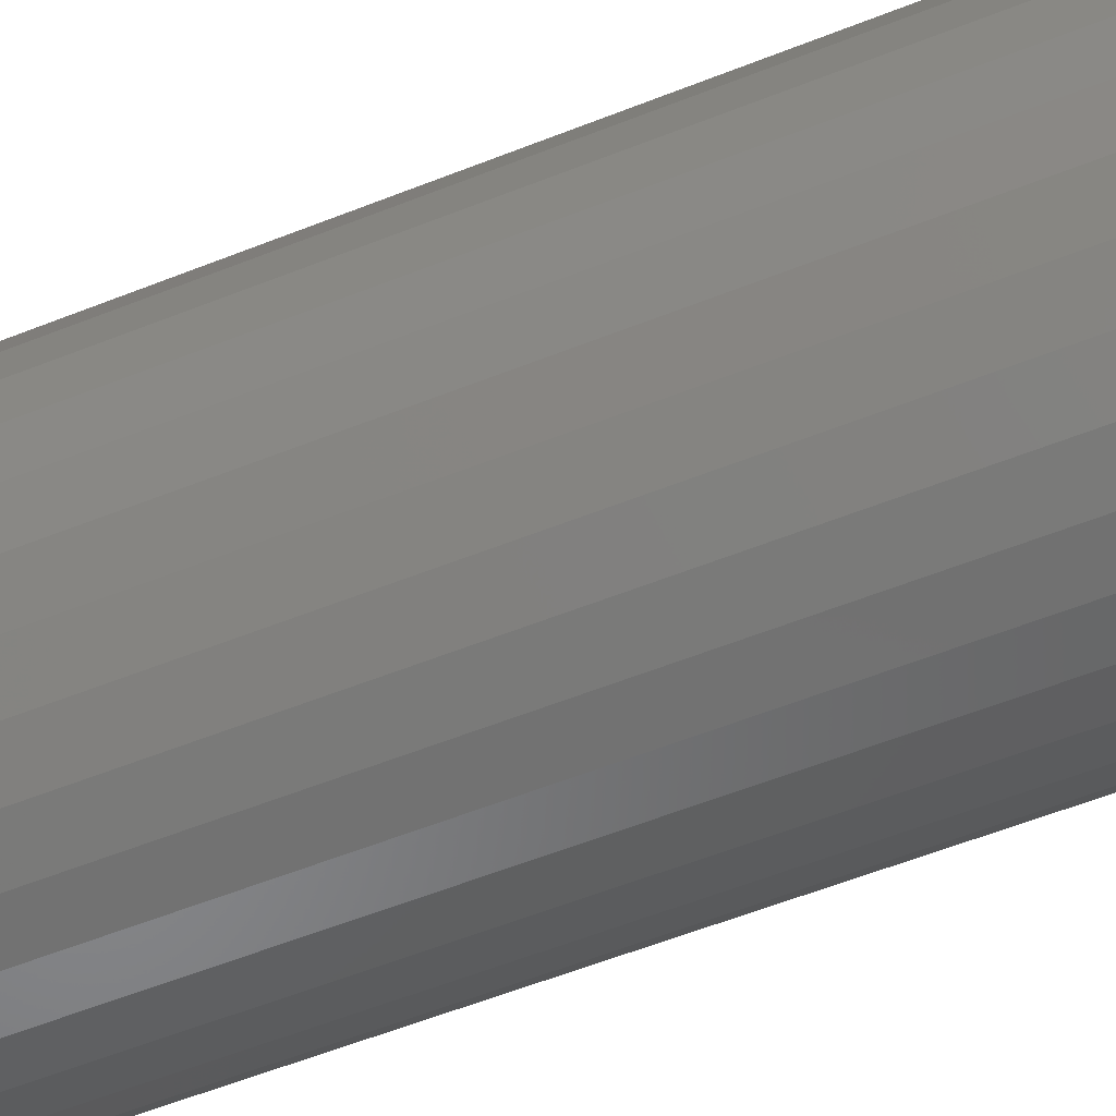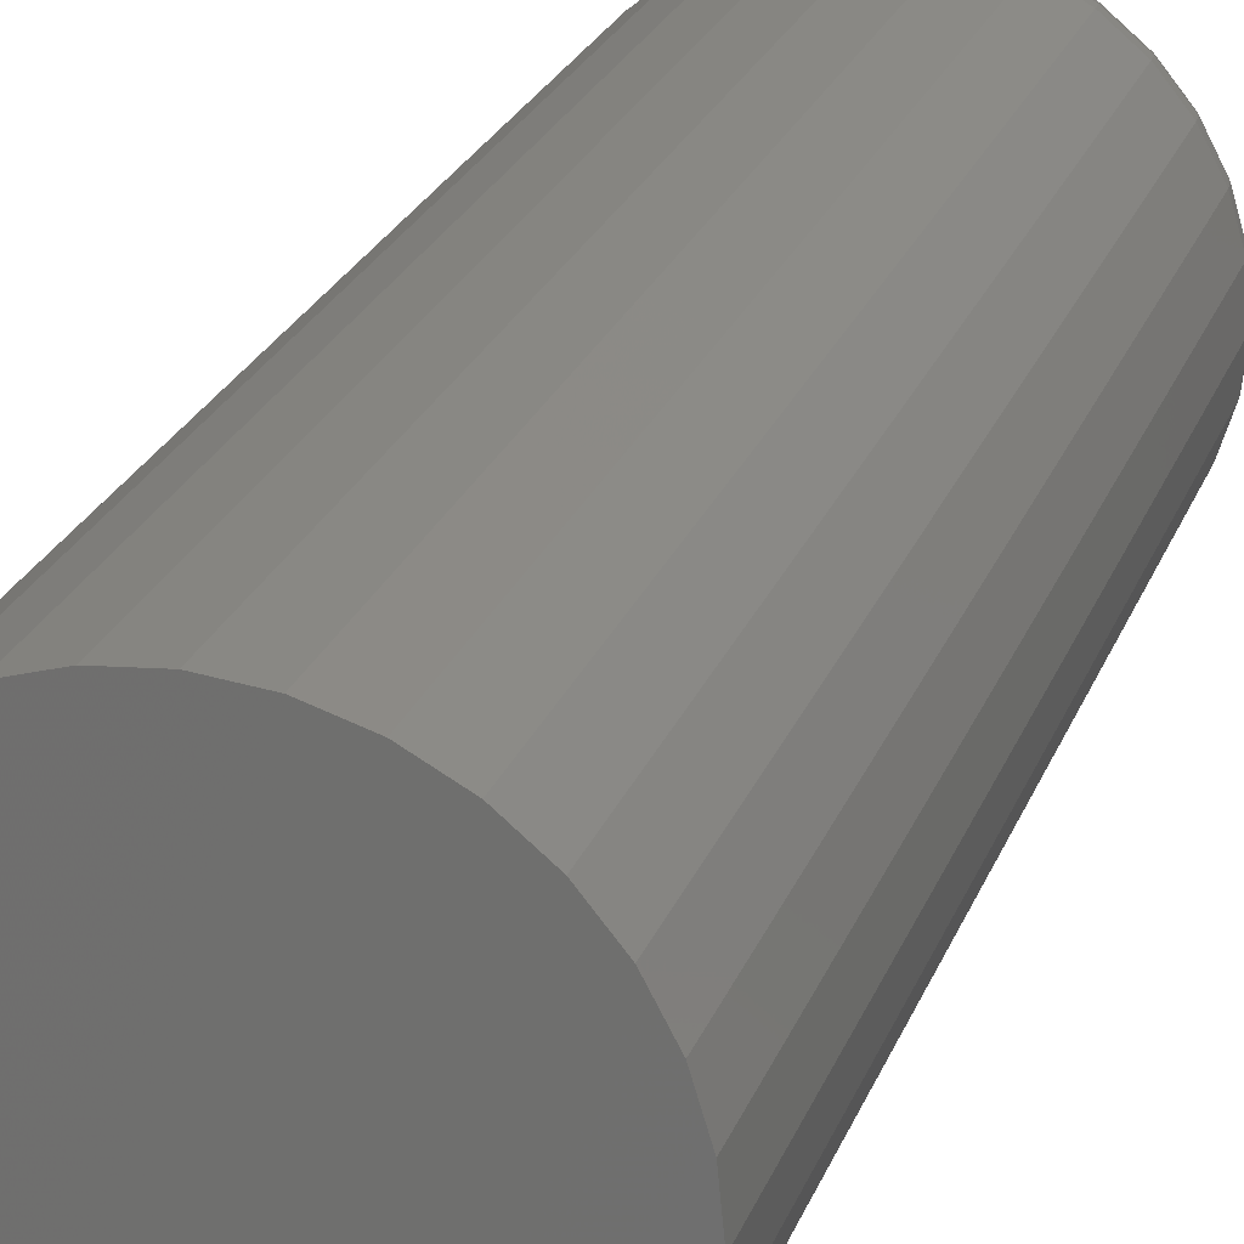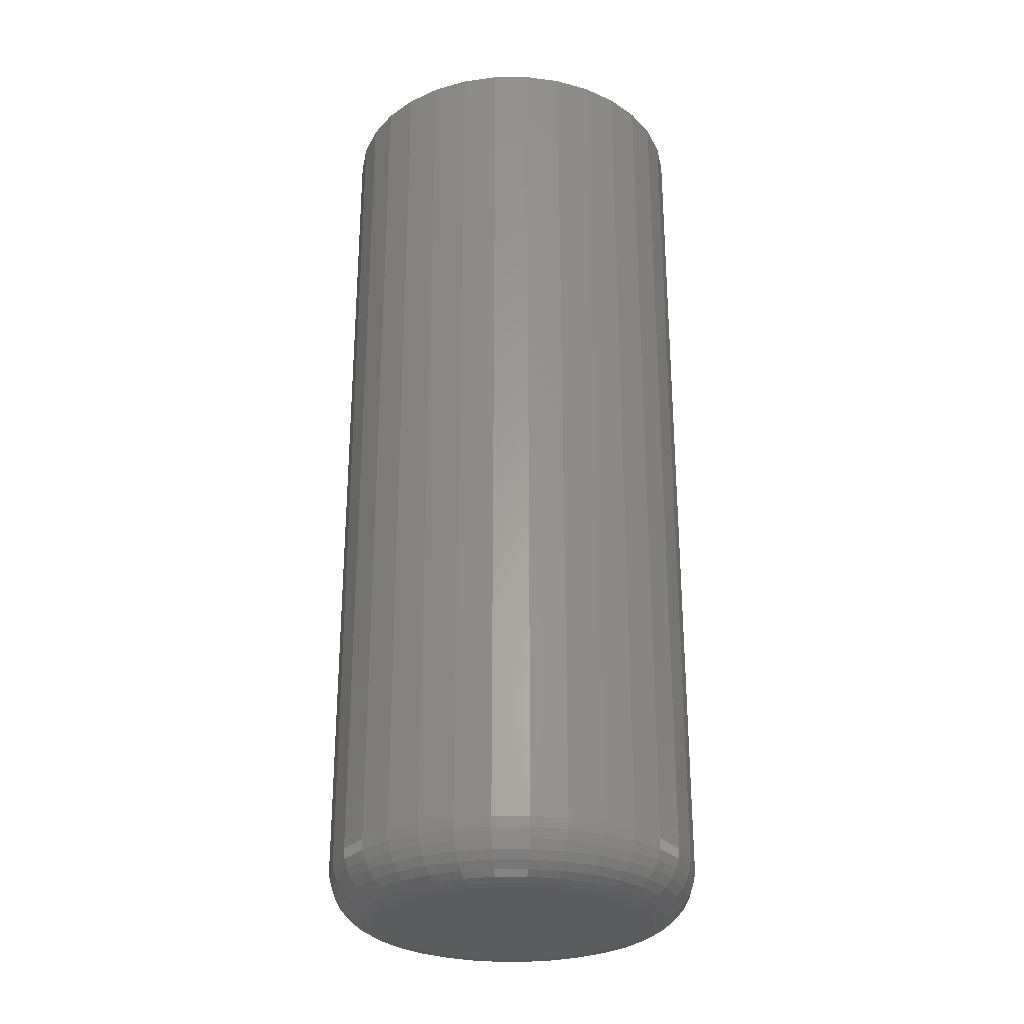
<metadata>
{"format":"stl","ext":"stl","renderer":"f3d","projection":"perspective","resolution":1024,"background":"white","views":[{"elev":-58.4,"azim":112.3,"up":"+Y"},{"elev":24.2,"azim":17.6,"up":"+Y"},{"elev":-28.2,"azim":84.7,"up":"+Z"}]}
</metadata>
<code>
# stl→obj: 320 verts, 636 faces
v 0.1269 -0.08969 0
v 0.1344 -0.08744 0
v 0.1421 -0.08668 0
v 0.1498 -0.08744 0
v 0.1573 -0.08969 0
v 0.1201 -0.09336 0
v 0.1641 -0.09336 0
v 0.1141 -0.09829 0
v 0.1701 -0.09829 0
v 0.1091 -0.1043 0
v 0.1751 -0.1043 0
v 0.1055 -0.1111 0
v 0.1787 -0.1111 0
v 0.1032 -0.1186 0
v 0.181 -0.1186 0
v 0.1787 -0.1415 0
v 0.1055 -0.1415 0
v 0.181 -0.134 0
v 0.1091 -0.1483 0
v 0.1751 -0.1483 0
v 0.1141 -0.1543 0
v 0.1701 -0.1543 0
v 0.1201 -0.1593 0
v 0.1641 -0.1593 0
v 0.1269 -0.1629 0
v 0.1573 -0.1629 0
v 0.1344 -0.1652 0
v 0.1421 -0.166 0
v 0.1498 -0.1652 0
v 0.1032 -0.134 0
v 0.1025 -0.1263 0
v 0.1817 -0.1263 0
v 0.1974 -0.1263 0.01562
v 0.1974 -0.1263 0.2812
v 0.1963 -0.1371 0.01562
v 0.1963 -0.1371 0.2812
v 0.1932 -0.1475 0.01562
v 0.1932 -0.1475 0.2812
v 0.1881 -0.157 0.01562
v 0.1881 -0.157 0.2812
v 0.1812 -0.1654 0.01562
v 0.1812 -0.1654 0.2812
v 0.1728 -0.1723 0.01562
v 0.1728 -0.1723 0.2812
v 0.1633 -0.1774 0.01562
v 0.1633 -0.1774 0.2812
v 0.1529 -0.1805 0.01562
v 0.1529 -0.1805 0.2812
v 0.1421 -0.1816 0.01562
v 0.1421 -0.1816 0.2812
v 0.1313 -0.1805 0.01562
v 0.1313 -0.1805 0.2812
v 0.121 -0.1774 0.01562
v 0.121 -0.1774 0.2812
v 0.1114 -0.1723 0.01562
v 0.1114 -0.1723 0.2812
v 0.103 -0.1654 0.01562
v 0.103 -0.1654 0.2812
v 0.09616 -0.157 0.01562
v 0.09616 -0.157 0.2812
v 0.09105 -0.1475 0.01562
v 0.09105 -0.1475 0.2812
v 0.0879 -0.1371 0.01562
v 0.0879 -0.1371 0.2812
v 0.08684 -0.1263 0.01562
v 0.08684 -0.1263 0.2812
v 0.0879 -0.1155 0.01562
v 0.0879 -0.1155 0.2812
v 0.09105 -0.1052 0.01562
v 0.09105 -0.1052 0.2812
v 0.09616 -0.09561 0.01562
v 0.09616 -0.09561 0.2812
v 0.103 -0.08724 0.01562
v 0.103 -0.08724 0.2812
v 0.1114 -0.08037 0.01562
v 0.1114 -0.08037 0.2812
v 0.121 -0.07526 0.01562
v 0.121 -0.07526 0.2812
v 0.1313 -0.07211 0.01562
v 0.1313 -0.07211 0.2812
v 0.1421 -0.07105 0.01562
v 0.1421 -0.07105 0.2812
v 0.1529 -0.07211 0.01562
v 0.1529 -0.07211 0.2812
v 0.1633 -0.07526 0.01562
v 0.1633 -0.07526 0.2812
v 0.1728 -0.08037 0.01562
v 0.1728 -0.08037 0.2812
v 0.1812 -0.08724 0.01562
v 0.1812 -0.08724 0.2812
v 0.1881 -0.09561 0.01562
v 0.1881 -0.09561 0.2812
v 0.1932 -0.1052 0.01562
v 0.1932 -0.1052 0.2812
v 0.1963 -0.1155 0.01562
v 0.1963 -0.1155 0.2812
v 0.1971 -0.1263 0.01258
v 0.196 -0.137 0.01258
v 0.1962 -0.1263 0.009646
v 0.1951 -0.1369 0.009646
v 0.1947 -0.1263 0.006944
v 0.1937 -0.1366 0.006944
v 0.1928 -0.1263 0.004576
v 0.1918 -0.1362 0.004576
v 0.1904 -0.1263 0.002633
v 0.1895 -0.1357 0.002633
v 0.1877 -0.1263 0.001189
v 0.1868 -0.1352 0.001189
v 0.1848 -0.1263 0.0003002
v 0.184 -0.1346 0.0003002
v 0.0882 -0.137 0.01258
v 0.08714 -0.1263 0.01258
v 0.08907 -0.1369 0.009646
v 0.08803 -0.1263 0.009646
v 0.09049 -0.1366 0.006944
v 0.08948 -0.1263 0.006944
v 0.09239 -0.1362 0.004576
v 0.09142 -0.1263 0.004576
v 0.09471 -0.1357 0.002633
v 0.09379 -0.1263 0.002633
v 0.09736 -0.1352 0.001189
v 0.09649 -0.1263 0.001189
v 0.1002 -0.1346 0.0003002
v 0.09942 -0.1263 0.0003002
v 0.09133 -0.1473 0.01258
v 0.09215 -0.147 0.009646
v 0.09348 -0.1465 0.006944
v 0.09528 -0.1457 0.004576
v 0.09746 -0.1448 0.002633
v 0.09996 -0.1438 0.001189
v 0.1027 -0.1427 0.0003002
v 0.09641 -0.1569 0.01258
v 0.09714 -0.1564 0.009646
v 0.09835 -0.1556 0.006944
v 0.09996 -0.1545 0.004576
v 0.1019 -0.1532 0.002633
v 0.1042 -0.1517 0.001189
v 0.1066 -0.15 0.0003002
v 0.1032 -0.1652 0.01258
v 0.1039 -0.1646 0.009646
v 0.1049 -0.1635 0.006944
v 0.1063 -0.1622 0.004576
v 0.1079 -0.1605 0.002633
v 0.1098 -0.1586 0.001189
v 0.1119 -0.1565 0.0003002
v 0.1116 -0.172 0.01258
v 0.1121 -0.1713 0.009646
v 0.1129 -0.1701 0.006944
v 0.1139 -0.1685 0.004576
v 0.1153 -0.1665 0.002633
v 0.1168 -0.1642 0.001189
v 0.1184 -0.1618 0.0003002
v 0.1211 -0.1771 0.01258
v 0.1214 -0.1763 0.009646
v 0.122 -0.1749 0.006944
v 0.1227 -0.1731 0.004576
v 0.1236 -0.171 0.002633
v 0.1246 -0.1685 0.001189
v 0.1258 -0.1658 0.0003002
v 0.1314 -0.1802 0.01258
v 0.1316 -0.1794 0.009646
v 0.1318 -0.1779 0.006944
v 0.1322 -0.176 0.004576
v 0.1327 -0.1737 0.002633
v 0.1332 -0.1711 0.001189
v 0.1338 -0.1682 0.0003002
v 0.1421 -0.1813 0.01258
v 0.1421 -0.1804 0.009646
v 0.1421 -0.1789 0.006944
v 0.1421 -0.177 0.004576
v 0.1421 -0.1746 0.002633
v 0.1421 -0.1719 0.001189
v 0.1421 -0.169 0.0003002
v 0.1528 -0.1802 0.01258
v 0.1527 -0.1794 0.009646
v 0.1524 -0.1779 0.006944
v 0.152 -0.176 0.004576
v 0.1515 -0.1737 0.002633
v 0.151 -0.1711 0.001189
v 0.1504 -0.1682 0.0003002
v 0.1631 -0.1771 0.01258
v 0.1628 -0.1763 0.009646
v 0.1622 -0.1749 0.006944
v 0.1615 -0.1731 0.004576
v 0.1606 -0.171 0.002633
v 0.1596 -0.1685 0.001189
v 0.1584 -0.1658 0.0003002
v 0.1726 -0.172 0.01258
v 0.1721 -0.1713 0.009646
v 0.1713 -0.1701 0.006944
v 0.1703 -0.1685 0.004576
v 0.1689 -0.1665 0.002633
v 0.1674 -0.1642 0.001189
v 0.1658 -0.1618 0.0003002
v 0.181 -0.1652 0.01258
v 0.1803 -0.1646 0.009646
v 0.1793 -0.1635 0.006944
v 0.1779 -0.1622 0.004576
v 0.1763 -0.1605 0.002633
v 0.1744 -0.1586 0.001189
v 0.1723 -0.1565 0.0003002
v 0.1878 -0.1569 0.01258
v 0.1871 -0.1564 0.009646
v 0.1859 -0.1556 0.006944
v 0.1842 -0.1545 0.004576
v 0.1823 -0.1532 0.002633
v 0.18 -0.1517 0.001189
v 0.1776 -0.15 0.0003002
v 0.1929 -0.1473 0.01258
v 0.1921 -0.147 0.009646
v 0.1907 -0.1465 0.006944
v 0.1889 -0.1457 0.004576
v 0.1867 -0.1448 0.002633
v 0.1843 -0.1438 0.001189
v 0.1815 -0.1427 0.0003002
v 0.0882 -0.1156 0.01258
v 0.08907 -0.1158 0.009646
v 0.09049 -0.116 0.006944
v 0.09239 -0.1164 0.004576
v 0.09471 -0.1169 0.002633
v 0.09736 -0.1174 0.001189
v 0.1002 -0.118 0.0003002
v 0.196 -0.1156 0.01258
v 0.1951 -0.1158 0.009646
v 0.1937 -0.116 0.006944
v 0.1918 -0.1164 0.004576
v 0.1895 -0.1169 0.002633
v 0.1868 -0.1174 0.001189
v 0.184 -0.118 0.0003002
v 0.1929 -0.1053 0.01258
v 0.1921 -0.1056 0.009646
v 0.1907 -0.1062 0.006944
v 0.1889 -0.1069 0.004576
v 0.1867 -0.1078 0.002633
v 0.1843 -0.1089 0.001189
v 0.1815 -0.11 0.0003002
v 0.1878 -0.09578 0.01258
v 0.1871 -0.09627 0.009646
v 0.1859 -0.09708 0.006944
v 0.1842 -0.09816 0.004576
v 0.1823 -0.09947 0.002633
v 0.18 -0.101 0.001189
v 0.1776 -0.1026 0.0003002
v 0.181 -0.08745 0.01258
v 0.1803 -0.08808 0.009646
v 0.1793 -0.0891 0.006944
v 0.1779 -0.09047 0.004576
v 0.1763 -0.09215 0.002633
v 0.1744 -0.09406 0.001189
v 0.1723 -0.09613 0.0003002
v 0.1726 -0.08062 0.01258
v 0.1721 -0.08136 0.009646
v 0.1713 -0.08256 0.006944
v 0.1703 -0.08417 0.004576
v 0.1689 -0.08614 0.002633
v 0.1674 -0.08839 0.001189
v 0.1658 -0.09082 0.0003002
v 0.1631 -0.07554 0.01258
v 0.1628 -0.07636 0.009646
v 0.1622 -0.07769 0.006944
v 0.1615 -0.07949 0.004576
v 0.1606 -0.08167 0.002633
v 0.1596 -0.08417 0.001189
v 0.1584 -0.08688 0.0003002
v 0.1528 -0.07241 0.01258
v 0.1527 -0.07328 0.009646
v 0.1524 -0.0747 0.006944
v 0.152 -0.0766 0.004576
v 0.1515 -0.07893 0.002633
v 0.151 -0.08157 0.001189
v 0.1504 -0.08445 0.0003002
v 0.1421 -0.07135 0.01258
v 0.1421 -0.07224 0.009646
v 0.1421 -0.07369 0.006944
v 0.1421 -0.07563 0.004576
v 0.1421 -0.078 0.002633
v 0.1421 -0.0807 0.001189
v 0.1421 -0.08363 0.0003002
v 0.1314 -0.07241 0.01258
v 0.1316 -0.07328 0.009646
v 0.1318 -0.0747 0.006944
v 0.1322 -0.0766 0.004576
v 0.1327 -0.07893 0.002633
v 0.1332 -0.08157 0.001189
v 0.1338 -0.08445 0.0003002
v 0.1211 -0.07554 0.01258
v 0.1214 -0.07636 0.009646
v 0.122 -0.07769 0.006944
v 0.1227 -0.07949 0.004576
v 0.1236 -0.08167 0.002633
v 0.1246 -0.08417 0.001189
v 0.1258 -0.08688 0.0003002
v 0.1116 -0.08062 0.01258
v 0.1121 -0.08136 0.009646
v 0.1129 -0.08256 0.006944
v 0.1139 -0.08417 0.004576
v 0.1153 -0.08614 0.002633
v 0.1168 -0.08839 0.001189
v 0.1184 -0.09082 0.0003002
v 0.1032 -0.08745 0.01258
v 0.1039 -0.08808 0.009646
v 0.1049 -0.0891 0.006944
v 0.1063 -0.09047 0.004576
v 0.1079 -0.09215 0.002633
v 0.1098 -0.09406 0.001189
v 0.1119 -0.09613 0.0003002
v 0.09641 -0.09578 0.01258
v 0.09714 -0.09627 0.009646
v 0.09835 -0.09708 0.006944
v 0.09996 -0.09816 0.004576
v 0.1019 -0.09947 0.002633
v 0.1042 -0.101 0.001189
v 0.1066 -0.1026 0.0003002
v 0.09133 -0.1053 0.01258
v 0.09215 -0.1056 0.009646
v 0.09348 -0.1062 0.006944
v 0.09528 -0.1069 0.004576
v 0.09746 -0.1078 0.002633
v 0.09996 -0.1089 0.001189
v 0.1027 -0.11 0.0003002
f 1 2 3
f 1 3 4
f 5 1 4
f 6 1 5
f 7 6 5
f 8 6 7
f 9 8 7
f 10 8 9
f 11 10 9
f 12 10 11
f 13 12 11
f 14 12 13
f 15 14 13
f 16 17 18
f 19 17 16
f 20 19 16
f 21 19 20
f 22 21 20
f 23 21 22
f 24 23 22
f 25 23 24
f 26 25 24
f 27 25 26
f 28 27 26
f 29 28 26
f 17 30 18
f 18 30 31
f 18 31 32
f 32 31 14
f 32 14 15
f 33 34 35
f 35 34 36
f 35 36 37
f 37 36 38
f 37 38 39
f 39 38 40
f 39 40 41
f 41 40 42
f 41 42 43
f 43 42 44
f 43 44 45
f 45 44 46
f 45 46 47
f 47 46 48
f 47 48 49
f 49 48 50
f 49 50 51
f 51 50 52
f 51 52 53
f 53 52 54
f 53 54 55
f 55 54 56
f 55 56 57
f 57 56 58
f 57 58 59
f 59 58 60
f 59 60 61
f 61 60 62
f 61 62 63
f 63 62 64
f 63 64 65
f 65 64 66
f 65 66 67
f 67 66 68
f 67 68 69
f 69 68 70
f 69 70 71
f 71 70 72
f 71 72 73
f 73 72 74
f 73 74 75
f 75 74 76
f 75 76 77
f 77 76 78
f 77 78 79
f 79 78 80
f 79 80 81
f 81 80 82
f 81 82 83
f 83 82 84
f 83 84 85
f 85 84 86
f 85 86 87
f 87 86 88
f 87 88 89
f 89 88 90
f 89 90 91
f 91 90 92
f 91 92 93
f 93 92 94
f 93 94 95
f 95 94 96
f 95 96 33
f 33 96 34
f 33 35 97
f 97 35 98
f 97 98 99
f 99 98 100
f 99 100 101
f 101 100 102
f 101 102 103
f 103 102 104
f 103 104 105
f 105 104 106
f 105 106 107
f 107 106 108
f 107 108 109
f 109 108 110
f 109 110 32
f 32 110 18
f 63 65 111
f 111 65 112
f 111 112 113
f 113 112 114
f 113 114 115
f 115 114 116
f 115 116 117
f 117 116 118
f 117 118 119
f 119 118 120
f 119 120 121
f 121 120 122
f 121 122 123
f 123 122 124
f 123 124 30
f 30 124 31
f 61 63 125
f 125 63 111
f 125 111 126
f 126 111 113
f 126 113 127
f 127 113 115
f 127 115 128
f 128 115 117
f 128 117 129
f 129 117 119
f 129 119 130
f 130 119 121
f 130 121 131
f 131 121 123
f 131 123 17
f 17 123 30
f 59 61 132
f 132 61 125
f 132 125 133
f 133 125 126
f 133 126 134
f 134 126 127
f 134 127 135
f 135 127 128
f 135 128 136
f 136 128 129
f 136 129 137
f 137 129 130
f 137 130 138
f 138 130 131
f 138 131 19
f 19 131 17
f 57 59 139
f 139 59 132
f 139 132 140
f 140 132 133
f 140 133 141
f 141 133 134
f 141 134 142
f 142 134 135
f 142 135 143
f 143 135 136
f 143 136 144
f 144 136 137
f 144 137 145
f 145 137 138
f 145 138 21
f 21 138 19
f 55 57 146
f 146 57 139
f 146 139 147
f 147 139 140
f 147 140 148
f 148 140 141
f 148 141 149
f 149 141 142
f 149 142 150
f 150 142 143
f 150 143 151
f 151 143 144
f 151 144 152
f 152 144 145
f 152 145 23
f 23 145 21
f 53 55 153
f 153 55 146
f 153 146 154
f 154 146 147
f 154 147 155
f 155 147 148
f 155 148 156
f 156 148 149
f 156 149 157
f 157 149 150
f 157 150 158
f 158 150 151
f 158 151 159
f 159 151 152
f 159 152 25
f 25 152 23
f 51 53 160
f 160 53 153
f 160 153 161
f 161 153 154
f 161 154 162
f 162 154 155
f 162 155 163
f 163 155 156
f 163 156 164
f 164 156 157
f 164 157 165
f 165 157 158
f 165 158 166
f 166 158 159
f 166 159 27
f 27 159 25
f 49 51 167
f 167 51 160
f 167 160 168
f 168 160 161
f 168 161 169
f 169 161 162
f 169 162 170
f 170 162 163
f 170 163 171
f 171 163 164
f 171 164 172
f 172 164 165
f 172 165 173
f 173 165 166
f 173 166 28
f 28 166 27
f 47 49 174
f 174 49 167
f 174 167 175
f 175 167 168
f 175 168 176
f 176 168 169
f 176 169 177
f 177 169 170
f 177 170 178
f 178 170 171
f 178 171 179
f 179 171 172
f 179 172 180
f 180 172 173
f 180 173 29
f 29 173 28
f 45 47 181
f 181 47 174
f 181 174 182
f 182 174 175
f 182 175 183
f 183 175 176
f 183 176 184
f 184 176 177
f 184 177 185
f 185 177 178
f 185 178 186
f 186 178 179
f 186 179 187
f 187 179 180
f 187 180 26
f 26 180 29
f 43 45 188
f 188 45 181
f 188 181 189
f 189 181 182
f 189 182 190
f 190 182 183
f 190 183 191
f 191 183 184
f 191 184 192
f 192 184 185
f 192 185 193
f 193 185 186
f 193 186 194
f 194 186 187
f 194 187 24
f 24 187 26
f 41 43 195
f 195 43 188
f 195 188 196
f 196 188 189
f 196 189 197
f 197 189 190
f 197 190 198
f 198 190 191
f 198 191 199
f 199 191 192
f 199 192 200
f 200 192 193
f 200 193 201
f 201 193 194
f 201 194 22
f 22 194 24
f 39 41 202
f 202 41 195
f 202 195 203
f 203 195 196
f 203 196 204
f 204 196 197
f 204 197 205
f 205 197 198
f 205 198 206
f 206 198 199
f 206 199 207
f 207 199 200
f 207 200 208
f 208 200 201
f 208 201 20
f 20 201 22
f 37 39 209
f 209 39 202
f 209 202 210
f 210 202 203
f 210 203 211
f 211 203 204
f 211 204 212
f 212 204 205
f 212 205 213
f 213 205 206
f 213 206 214
f 214 206 207
f 214 207 215
f 215 207 208
f 215 208 16
f 16 208 20
f 35 37 98
f 98 37 209
f 98 209 100
f 100 209 210
f 100 210 102
f 102 210 211
f 102 211 104
f 104 211 212
f 104 212 106
f 106 212 213
f 106 213 108
f 108 213 214
f 108 214 110
f 110 214 215
f 110 215 18
f 18 215 16
f 65 67 112
f 112 67 216
f 112 216 114
f 114 216 217
f 114 217 116
f 116 217 218
f 116 218 118
f 118 218 219
f 118 219 120
f 120 219 220
f 120 220 122
f 122 220 221
f 122 221 124
f 124 221 222
f 124 222 31
f 31 222 14
f 95 33 223
f 223 33 97
f 223 97 224
f 224 97 99
f 224 99 225
f 225 99 101
f 225 101 226
f 226 101 103
f 226 103 227
f 227 103 105
f 227 105 228
f 228 105 107
f 228 107 229
f 229 107 109
f 229 109 15
f 15 109 32
f 93 95 230
f 230 95 223
f 230 223 231
f 231 223 224
f 231 224 232
f 232 224 225
f 232 225 233
f 233 225 226
f 233 226 234
f 234 226 227
f 234 227 235
f 235 227 228
f 235 228 236
f 236 228 229
f 236 229 13
f 13 229 15
f 91 93 237
f 237 93 230
f 237 230 238
f 238 230 231
f 238 231 239
f 239 231 232
f 239 232 240
f 240 232 233
f 240 233 241
f 241 233 234
f 241 234 242
f 242 234 235
f 242 235 243
f 243 235 236
f 243 236 11
f 11 236 13
f 89 91 244
f 244 91 237
f 244 237 245
f 245 237 238
f 245 238 246
f 246 238 239
f 246 239 247
f 247 239 240
f 247 240 248
f 248 240 241
f 248 241 249
f 249 241 242
f 249 242 250
f 250 242 243
f 250 243 9
f 9 243 11
f 87 89 251
f 251 89 244
f 251 244 252
f 252 244 245
f 252 245 253
f 253 245 246
f 253 246 254
f 254 246 247
f 254 247 255
f 255 247 248
f 255 248 256
f 256 248 249
f 256 249 257
f 257 249 250
f 257 250 7
f 7 250 9
f 85 87 258
f 258 87 251
f 258 251 259
f 259 251 252
f 259 252 260
f 260 252 253
f 260 253 261
f 261 253 254
f 261 254 262
f 262 254 255
f 262 255 263
f 263 255 256
f 263 256 264
f 264 256 257
f 264 257 5
f 5 257 7
f 83 85 265
f 265 85 258
f 265 258 266
f 266 258 259
f 266 259 267
f 267 259 260
f 267 260 268
f 268 260 261
f 268 261 269
f 269 261 262
f 269 262 270
f 270 262 263
f 270 263 271
f 271 263 264
f 271 264 4
f 4 264 5
f 81 83 272
f 272 83 265
f 272 265 273
f 273 265 266
f 273 266 274
f 274 266 267
f 274 267 275
f 275 267 268
f 275 268 276
f 276 268 269
f 276 269 277
f 277 269 270
f 277 270 278
f 278 270 271
f 278 271 3
f 3 271 4
f 79 81 279
f 279 81 272
f 279 272 280
f 280 272 273
f 280 273 281
f 281 273 274
f 281 274 282
f 282 274 275
f 282 275 283
f 283 275 276
f 283 276 284
f 284 276 277
f 284 277 285
f 285 277 278
f 285 278 2
f 2 278 3
f 77 79 286
f 286 79 279
f 286 279 287
f 287 279 280
f 287 280 288
f 288 280 281
f 288 281 289
f 289 281 282
f 289 282 290
f 290 282 283
f 290 283 291
f 291 283 284
f 291 284 292
f 292 284 285
f 292 285 1
f 1 285 2
f 75 77 293
f 293 77 286
f 293 286 294
f 294 286 287
f 294 287 295
f 295 287 288
f 295 288 296
f 296 288 289
f 296 289 297
f 297 289 290
f 297 290 298
f 298 290 291
f 298 291 299
f 299 291 292
f 299 292 6
f 6 292 1
f 73 75 300
f 300 75 293
f 300 293 301
f 301 293 294
f 301 294 302
f 302 294 295
f 302 295 303
f 303 295 296
f 303 296 304
f 304 296 297
f 304 297 305
f 305 297 298
f 305 298 306
f 306 298 299
f 306 299 8
f 8 299 6
f 71 73 307
f 307 73 300
f 307 300 308
f 308 300 301
f 308 301 309
f 309 301 302
f 309 302 310
f 310 302 303
f 310 303 311
f 311 303 304
f 311 304 312
f 312 304 305
f 312 305 313
f 313 305 306
f 313 306 10
f 10 306 8
f 69 71 314
f 314 71 307
f 314 307 315
f 315 307 308
f 315 308 316
f 316 308 309
f 316 309 317
f 317 309 310
f 317 310 318
f 318 310 311
f 318 311 319
f 319 311 312
f 319 312 320
f 320 312 313
f 320 313 12
f 12 313 10
f 67 69 216
f 216 69 314
f 216 314 217
f 217 314 315
f 217 315 218
f 218 315 316
f 218 316 219
f 219 316 317
f 219 317 220
f 220 317 318
f 220 318 221
f 221 318 319
f 221 319 222
f 222 319 320
f 222 320 14
f 14 320 12
f 80 84 82
f 84 80 78
f 84 78 86
f 86 78 76
f 86 76 88
f 88 76 74
f 88 74 90
f 90 74 72
f 90 72 92
f 92 72 70
f 92 70 94
f 38 60 40
f 40 60 58
f 40 58 42
f 42 58 56
f 42 56 44
f 44 56 54
f 44 54 46
f 46 54 52
f 46 52 48
f 48 52 50
f 94 70 96
f 96 70 68
f 96 68 34
f 34 68 66
f 34 66 36
f 36 66 64
f 36 64 38
f 38 64 62
f 38 62 60

</code>
